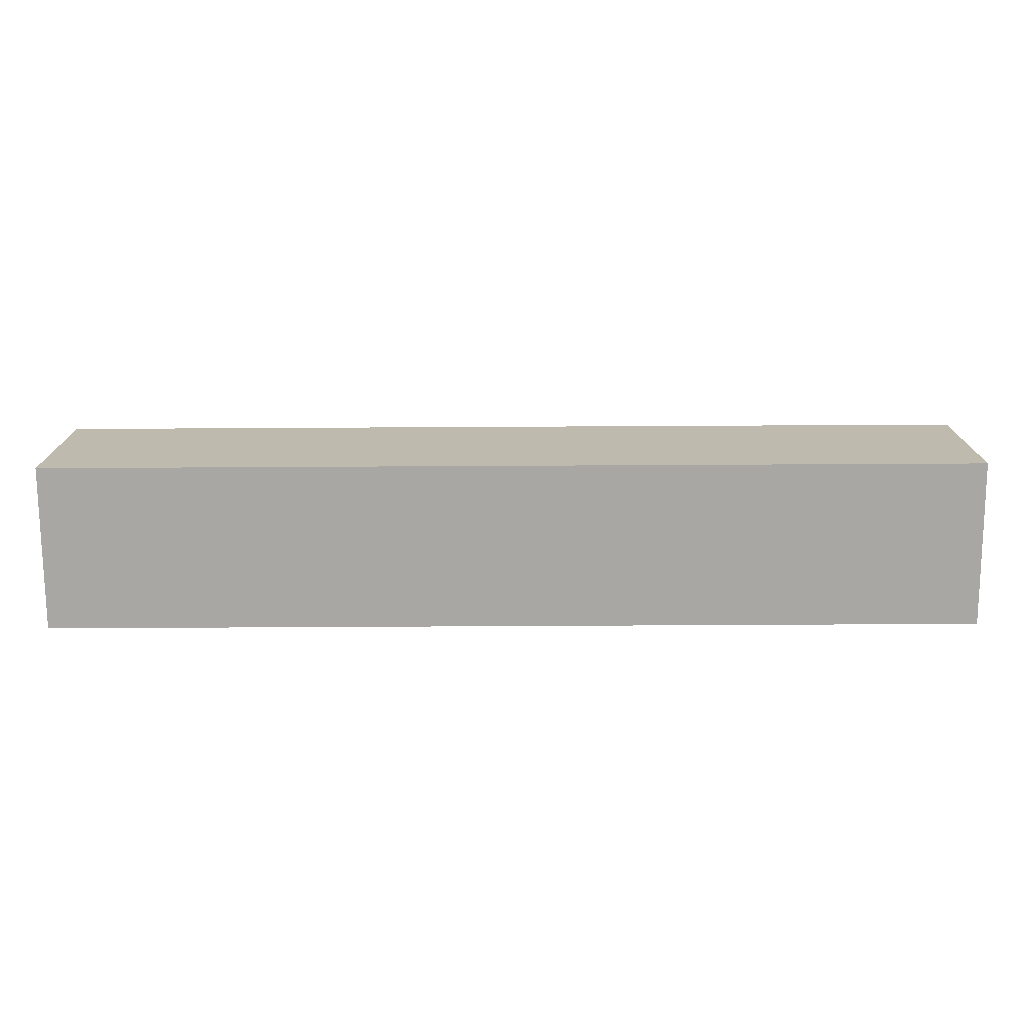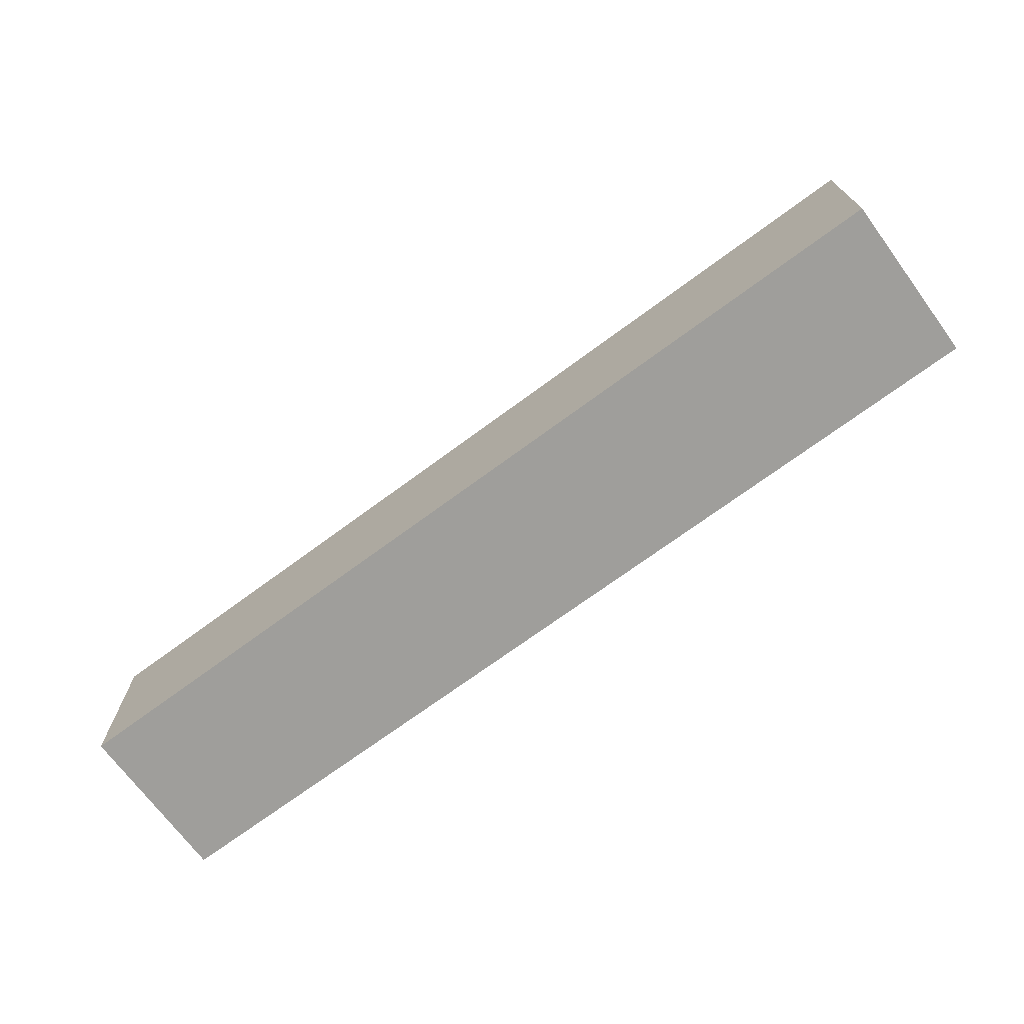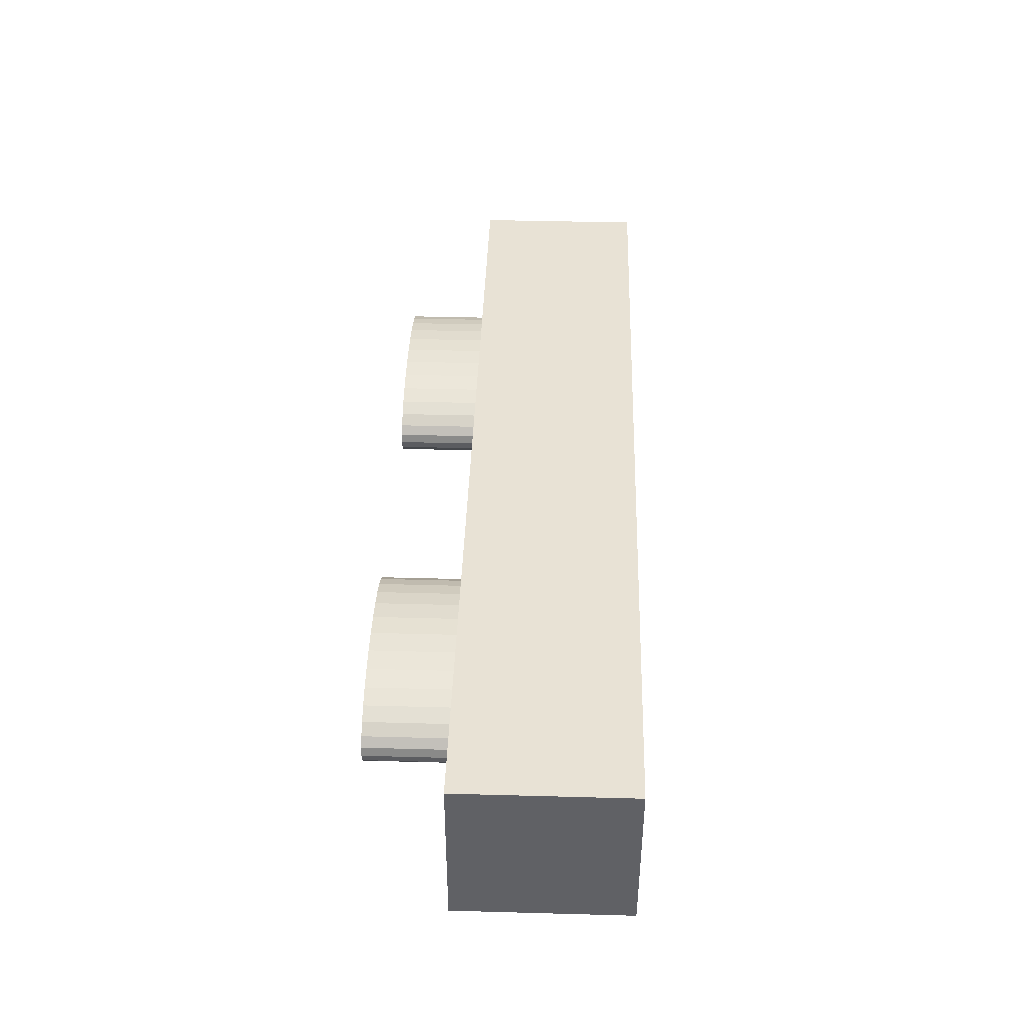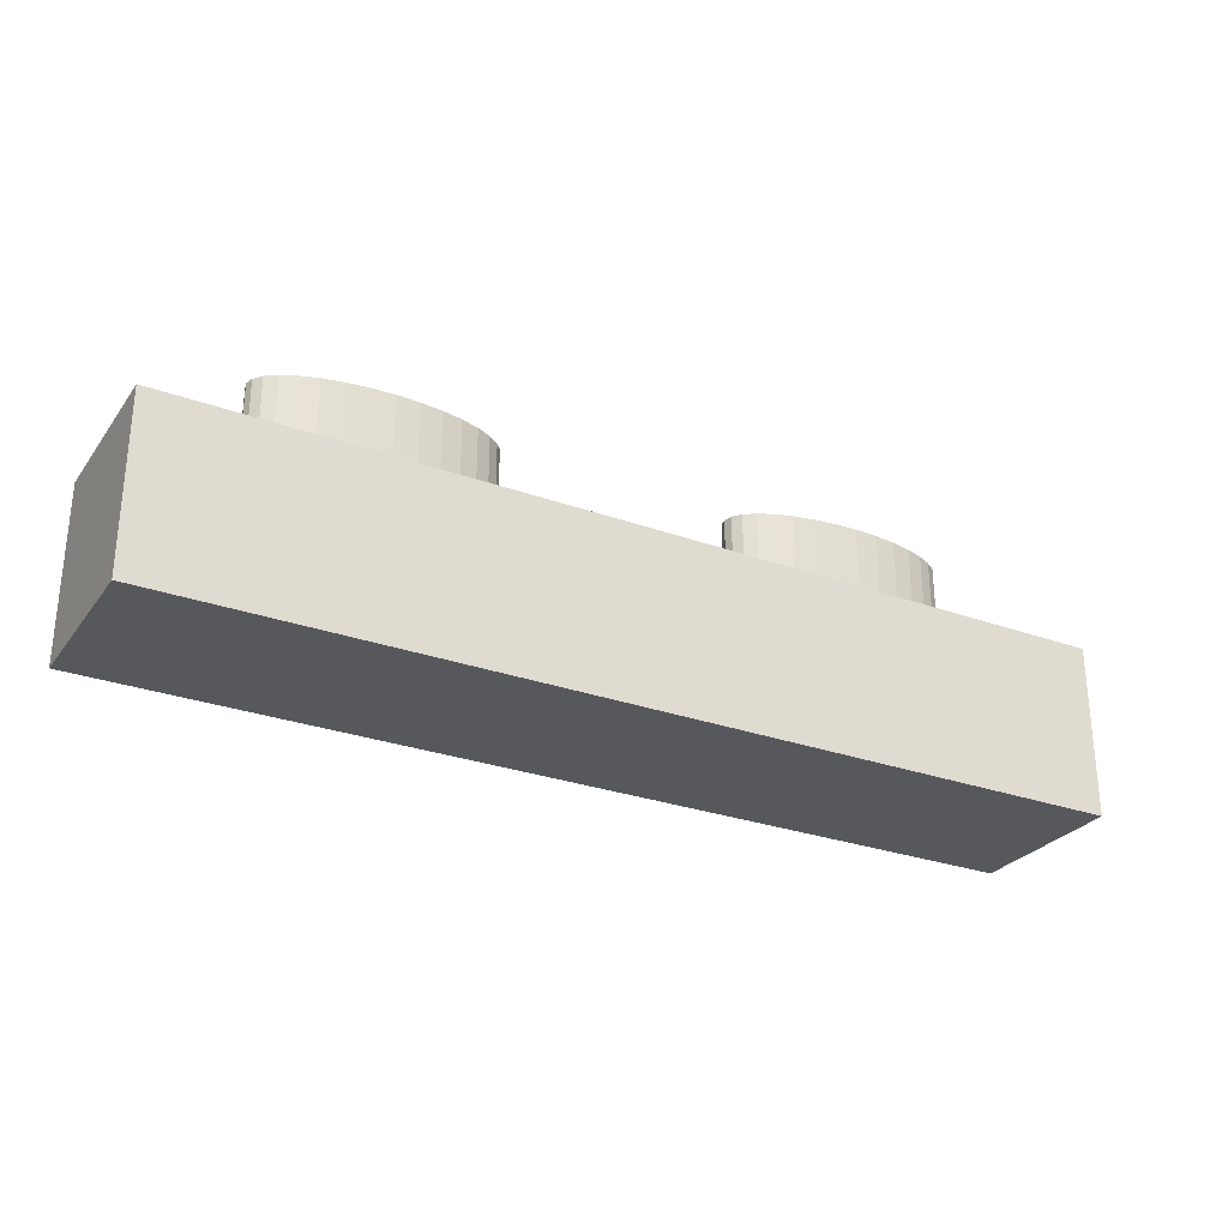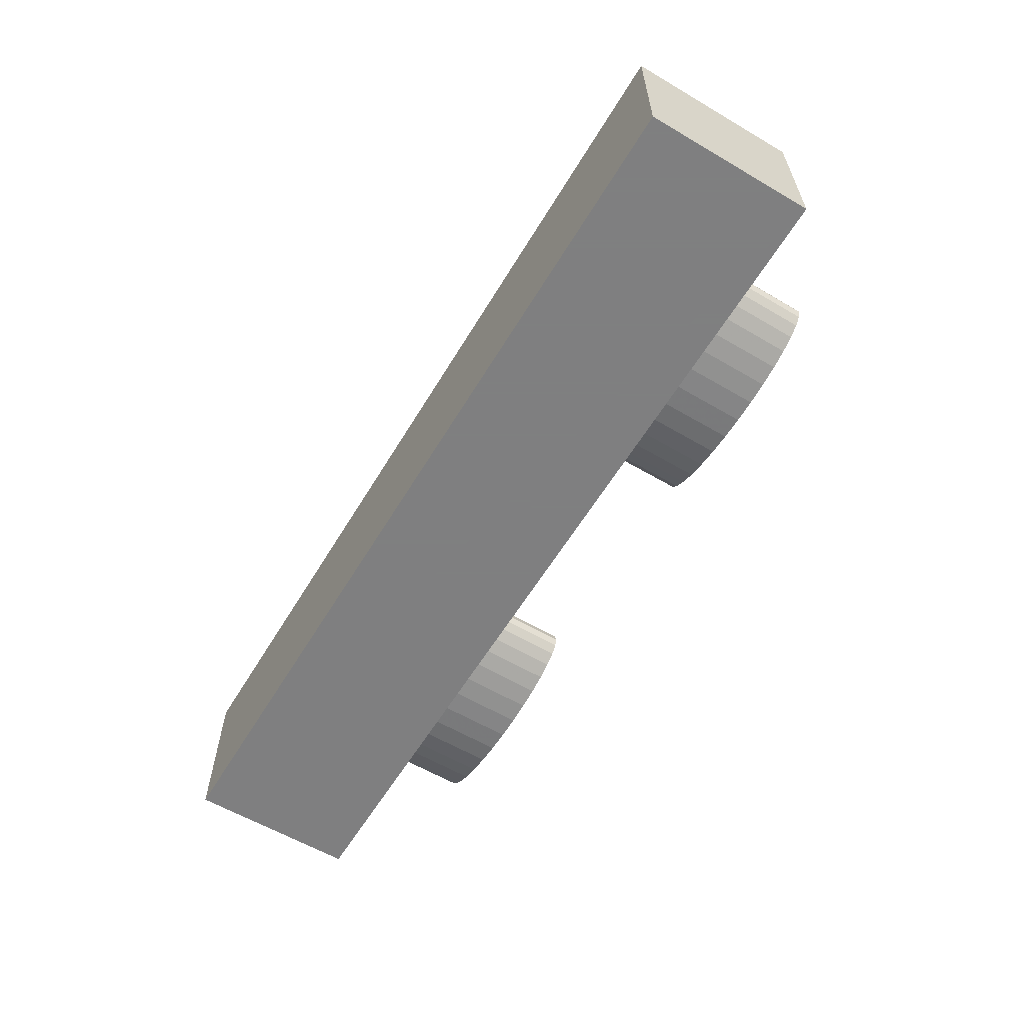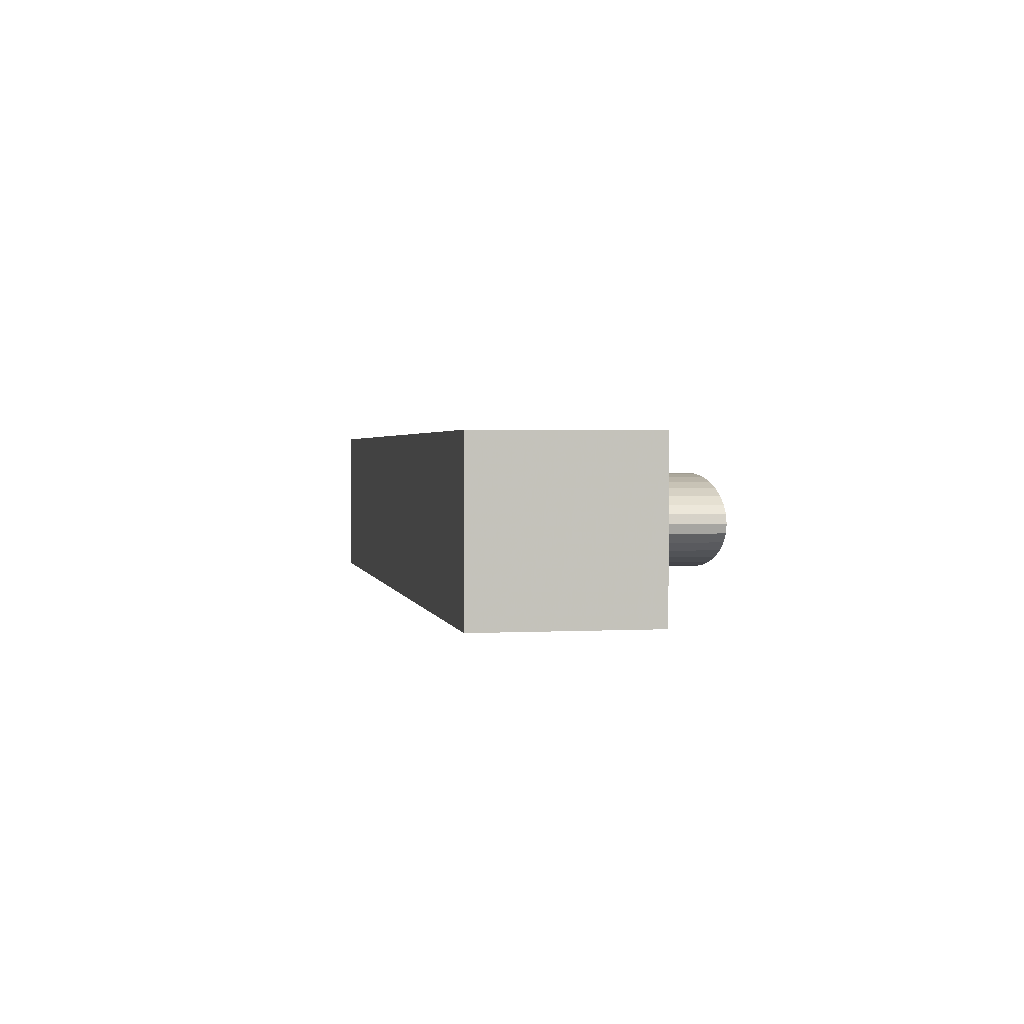
<metadata>
{"format":"obj","ext":"obj","renderer":"f3d","projection":"perspective","resolution":1024,"background":"white","views":[{"elev":-74.5,"azim":-179.7,"up":"+Z"},{"elev":-70.8,"azim":36.5,"up":"+Z"},{"elev":40.9,"azim":91.9,"up":"+Y"},{"elev":-28.0,"azim":-28.8,"up":"+Z"},{"elev":-59.9,"azim":-121.0,"up":"+Y"},{"elev":1.9,"azim":-100.9,"up":"+Y"}]}
</metadata>
<code>
o object0
v 1.795 -0.1649 0.8888
v 1.878 -0.1265 0.8888
v 1.939 -0.08279 0.8888
v 1.977 -0.03533 0.8888
v 1.989 0.01402 0.8888
v 1.977 0.06338 0.8888
v 1.939 0.1108 0.8888
v 1.878 0.1546 0.8888
v 1.795 0.1929 0.8888
v 1.695 0.2244 0.8888
v 1.58 0.2477 0.8888
v 1.456 0.2621 0.8888
v 1.326 0.267 0.8888
v 1.197 0.2621 0.8888
v 1.073 0.2477 0.8888
v 0.9579 0.2244 0.8888
v 0.8574 0.1929 0.8888
v 0.7749 0.1546 0.8888
v 0.7136 0.1108 0.8888
v 0.6759 0.06338 0.8888
v 0.6631 0.01402 0.8888
v 0.6759 -0.03533 0.8888
v 0.7136 -0.08279 0.8888
v 0.7749 -0.1265 0.8888
v 0.8574 -0.1649 0.8888
v 0.9579 -0.1963 0.8888
v 1.073 -0.2197 0.8888
v 1.197 -0.2341 0.8888
v 1.326 -0.239 0.8888
v 1.456 -0.2341 0.8888
v 1.58 -0.2197 0.8888
v 1.695 -0.1963 0.8888
v 1.795 -0.1649 0.4026
v 1.878 -0.1265 0.4026
v 1.939 -0.08279 0.4026
v 1.977 -0.03533 0.4026
v 1.989 0.01402 0.4026
v 1.977 0.06338 0.4026
v 1.939 0.1108 0.4026
v 1.878 0.1546 0.4026
v 1.795 0.1929 0.4026
v 1.695 0.2244 0.4026
v 1.58 0.2477 0.4026
v 1.456 0.2621 0.4026
v 1.326 0.267 0.4026
v 1.197 0.2621 0.4026
v 1.073 0.2477 0.4026
v 0.9579 0.2244 0.4026
v 0.8574 0.1929 0.4026
v 0.7749 0.1546 0.4026
v 0.7136 0.1108 0.4026
v 0.6759 0.06338 0.4026
v 0.6631 0.01402 0.4026
v 0.6759 -0.03533 0.4026
v 0.7136 -0.08278 0.4026
v 0.7749 -0.1265 0.4026
v 0.8574 -0.1649 0.4026
v 0.9579 -0.1963 0.4026
v 1.073 -0.2197 0.4026
v 1.197 -0.2341 0.4026
v 1.326 -0.239 0.4026
v 1.456 -0.2341 0.4026
v 1.58 -0.2197 0.4026
v 1.695 -0.1963 0.4026
v 1.326 0.01402 0.8888
v 1.326 0.01402 0.4026
v -0.8574 -0.1649 0.8888
v -0.7749 -0.1265 0.8888
v -0.7136 -0.08279 0.8888
v -0.6759 -0.03533 0.8888
v -0.6631 0.01402 0.8888
v -0.6759 0.06338 0.8888
v -0.7136 0.1108 0.8888
v -0.7749 0.1546 0.8888
v -0.8574 0.1929 0.8888
v -0.9579 0.2244 0.8888
v -1.073 0.2477 0.8888
v -1.197 0.2621 0.8888
v -1.326 0.267 0.8888
v -1.456 0.2621 0.8888
v -1.58 0.2477 0.8888
v -1.695 0.2244 0.8888
v -1.795 0.1929 0.8888
v -1.878 0.1546 0.8888
v -1.939 0.1108 0.8888
v -1.977 0.06338 0.8888
v -1.989 0.01402 0.8888
v -1.977 -0.03533 0.8888
v -1.939 -0.08279 0.8888
v -1.878 -0.1265 0.8888
v -1.795 -0.1649 0.8888
v -1.695 -0.1963 0.8888
v -1.58 -0.2197 0.8888
v -1.456 -0.2341 0.8888
v -1.326 -0.239 0.8888
v -1.197 -0.2341 0.8888
v -1.073 -0.2197 0.8888
v -0.9579 -0.1963 0.8888
v -0.8574 -0.1649 0.4026
v -0.7749 -0.1265 0.4026
v -0.7136 -0.08279 0.4026
v -0.6759 -0.03533 0.4026
v -0.6631 0.01402 0.4026
v -0.6759 0.06338 0.4026
v -0.7136 0.1108 0.4026
v -0.7749 0.1546 0.4026
v -0.8574 0.1929 0.4026
v -0.9579 0.2244 0.4026
v -1.073 0.2477 0.4026
v -1.197 0.2621 0.4026
v -1.326 0.267 0.4026
v -1.456 0.2621 0.4026
v -1.58 0.2477 0.4026
v -1.695 0.2244 0.4026
v -1.795 0.1929 0.4026
v -1.878 0.1546 0.4026
v -1.939 0.1108 0.4026
v -1.977 0.06338 0.4026
v -1.989 0.01402 0.4026
v -1.977 -0.03533 0.4026
v -1.939 -0.08278 0.4026
v -1.878 -0.1265 0.4026
v -1.795 -0.1649 0.4026
v -1.695 -0.1963 0.4026
v -1.58 -0.2197 0.4026
v -1.456 -0.2341 0.4026
v -1.326 -0.239 0.4026
v -1.197 -0.2341 0.4026
v -1.073 -0.2197 0.4026
v -0.9579 -0.1963 0.4026
v -1.326 0.01402 0.8888
v -1.326 0.01402 0.4026
v 2.62 -0.4517 0.4018
v 2.62 0.4797 0.4018
v -2.62 0.4797 0.4018
v -2.62 -0.4517 0.4018
v 2.62 -0.4517 -0.5688
v 2.62 0.4797 -0.5688
v -2.62 0.4797 -0.5688
v -2.62 -0.4517 -0.5688
f 131 85 86
f 132 117 116
f 131 84 85
f 132 119 118
f 131 86 87
f 132 118 117
f 131 82 83
f 132 114 113
f 131 81 82
f 132 116 115
f 131 83 84
f 132 115 114
f 131 91 92
f 132 123 122
f 131 90 91
f 132 125 124
f 131 92 93
f 132 124 123
f 131 88 89
f 132 120 119
f 131 87 88
f 132 122 121
f 131 89 90
f 132 121 120
f 132 113 112
f 132 105 104
f 131 72 73
f 132 104 103
f 131 74 75
f 132 106 105
f 131 73 74
f 132 102 101
f 131 69 70
f 132 101 100
f 131 71 72
f 132 103 102
f 131 70 71
f 132 111 110
f 131 78 79
f 132 110 109
f 131 80 81
f 132 112 111
f 131 79 80
f 132 108 107
f 131 75 76
f 132 107 106
f 131 77 78
f 132 109 108
f 131 76 77
f 131 93 94
f 89 121 122 90
f 88 120 121 89
f 87 119 120 88
f 92 124 125 93
f 91 123 124 92
f 90 122 123 91
f 83 115 116 84
f 82 114 115 83
f 81 113 114 82
f 86 118 119 87
f 85 117 118 86
f 84 116 117 85
f 133 137 138 134
f 137 140 139 138
f 133 134 135 136
f 137 133 136 140
f 135 139 140 136
f 134 138 139 135
f 95 127 128 96
f 94 126 127 95
f 93 125 126 94
f 99 67 98 130
f 97 129 130 98
f 96 128 129 97
f 80 112 113 81
f 132 130 129
f 131 97 98
f 132 129 128
f 67 99 100 68
f 132 99 130
f 98 67 131
f 132 127 126
f 131 94 95
f 132 126 125
f 131 96 97
f 132 128 127
f 131 95 96
f 76 108 109 77
f 75 107 108 76
f 74 106 107 75
f 79 111 112 80
f 78 110 111 79
f 77 109 110 78
f 70 102 103 71
f 69 101 102 70
f 68 100 101 69
f 73 105 106 74
f 72 104 105 73
f 71 103 104 72
f 66 50 49
f 65 17 18
f 66 49 48
f 65 19 20
f 66 51 50
f 65 18 19
f 66 47 46
f 65 14 15
f 66 46 45
f 65 16 17
f 66 48 47
f 65 15 16
f 66 56 55
f 65 23 24
f 66 55 54
f 65 25 26
f 66 57 56
f 65 24 25
f 66 53 52
f 65 20 21
f 66 52 51
f 65 22 23
f 66 54 53
f 65 21 22
f 65 13 14
f 65 5 6
f 66 37 36
f 65 4 5
f 66 39 38
f 65 6 7
f 66 38 37
f 65 2 3
f 66 34 33
f 65 1 2
f 66 36 35
f 65 3 4
f 66 35 34
f 65 11 12
f 66 43 42
f 65 10 11
f 66 45 44
f 65 12 13
f 66 44 43
f 65 8 9
f 66 40 39
f 65 7 8
f 66 42 41
f 65 9 10
f 66 41 40
f 66 58 57
f 20 52 53 21
f 19 51 52 20
f 18 50 51 19
f 23 55 56 24
f 22 54 55 23
f 21 53 54 22
f 14 46 47 15
f 13 45 46 14
f 12 44 45 13
f 17 49 50 18
f 16 48 49 17
f 15 47 48 16
f 33 1 32 64
f 31 63 64 32
f 30 62 63 31
f 131 68 69
f 132 100 99
f 131 67 68
f 26 58 59 27
f 25 57 58 26
f 24 56 57 25
f 29 61 62 30
f 28 60 61 29
f 27 59 60 28
f 11 43 44 12
f 65 30 31
f 66 62 61
f 65 29 30
f 66 64 63
f 65 31 32
f 66 63 62
f 65 27 28
f 66 59 58
f 65 26 27
f 66 61 60
f 65 28 29
f 66 60 59
f 7 39 40 8
f 6 38 39 7
f 5 37 38 6
f 10 42 43 11
f 9 41 42 10
f 8 40 41 9
f 1 33 34 2
f 66 33 64
f 32 1 65
f 4 36 37 5
f 3 35 36 4
f 2 34 35 3

</code>
